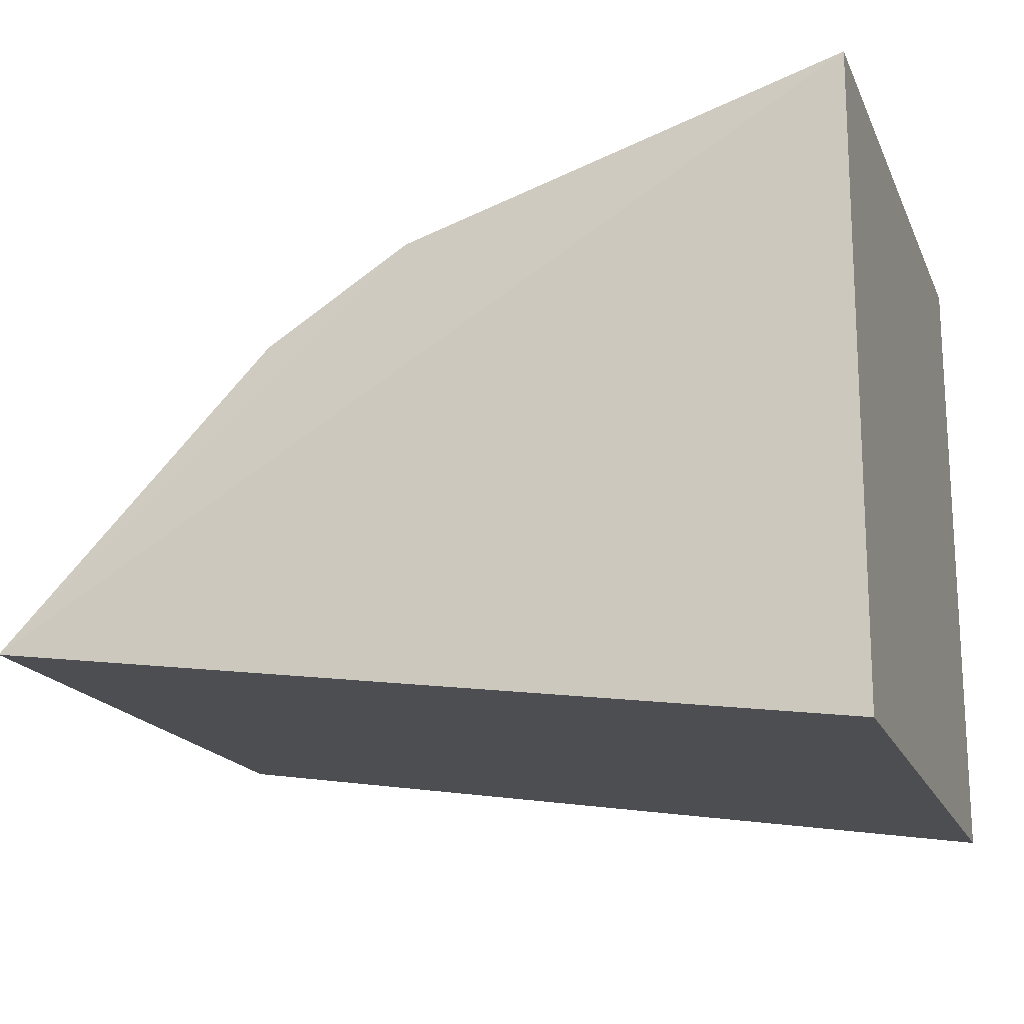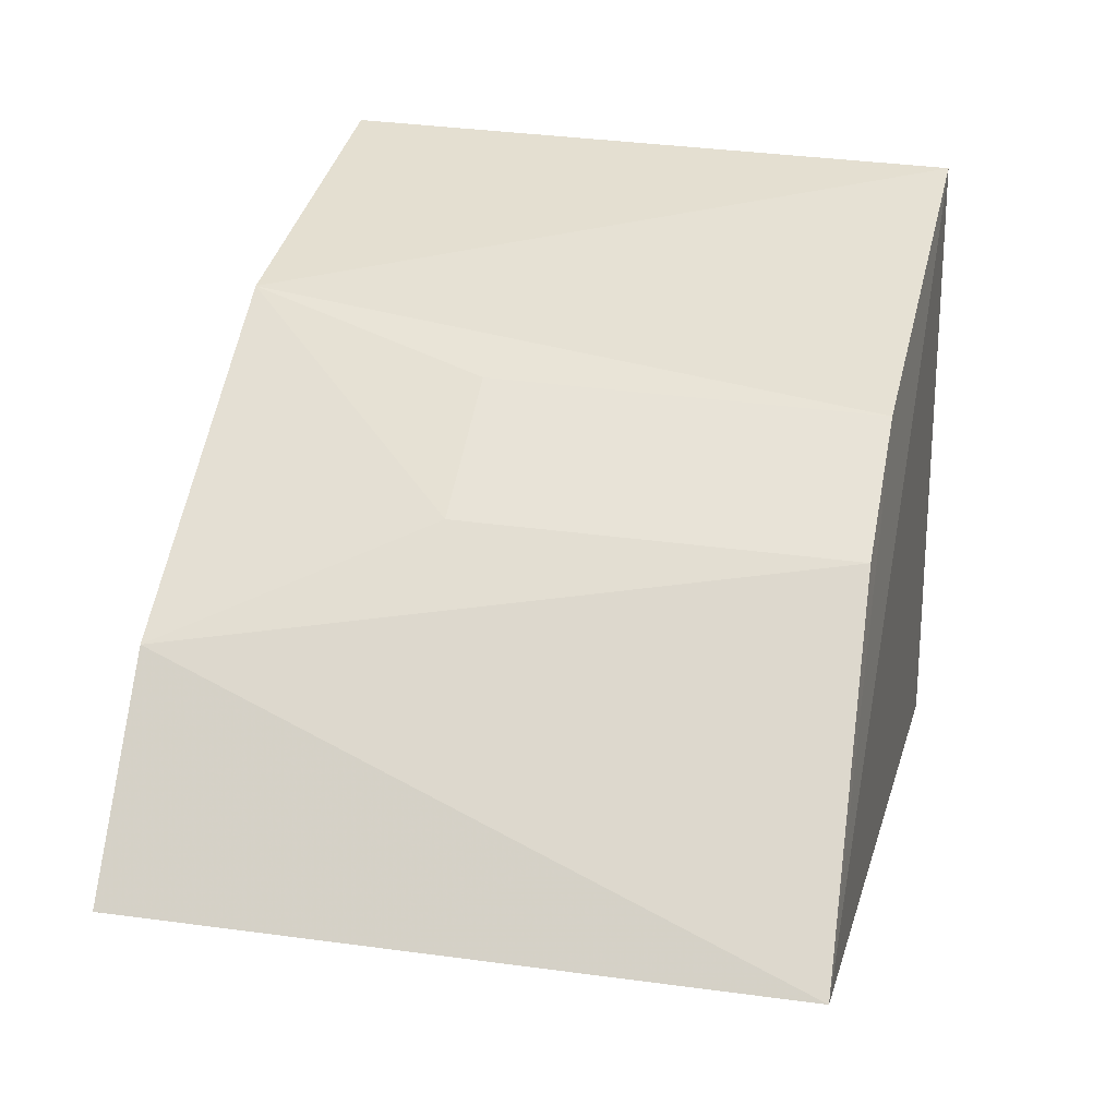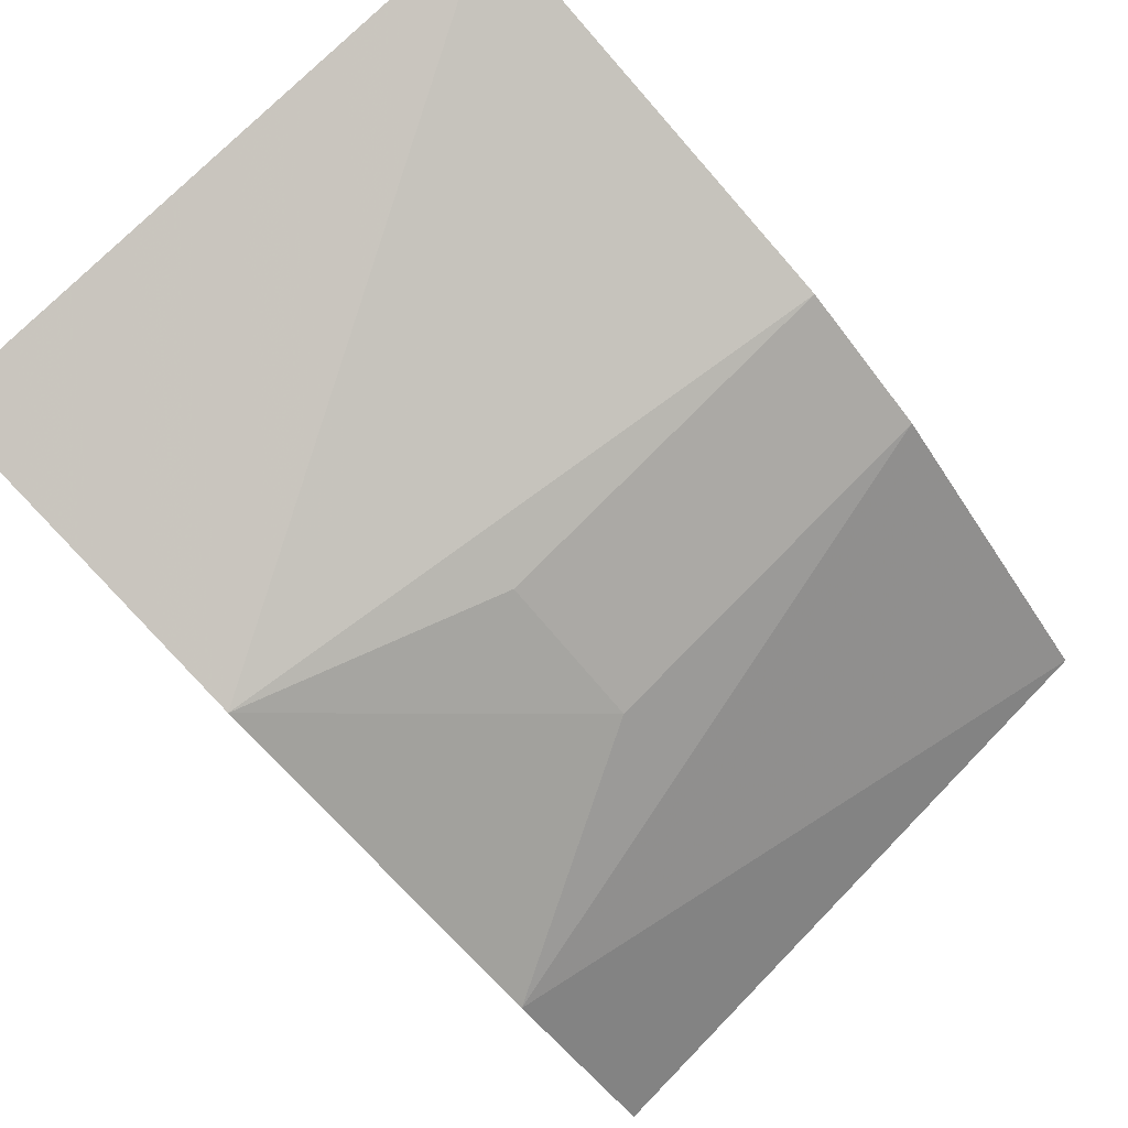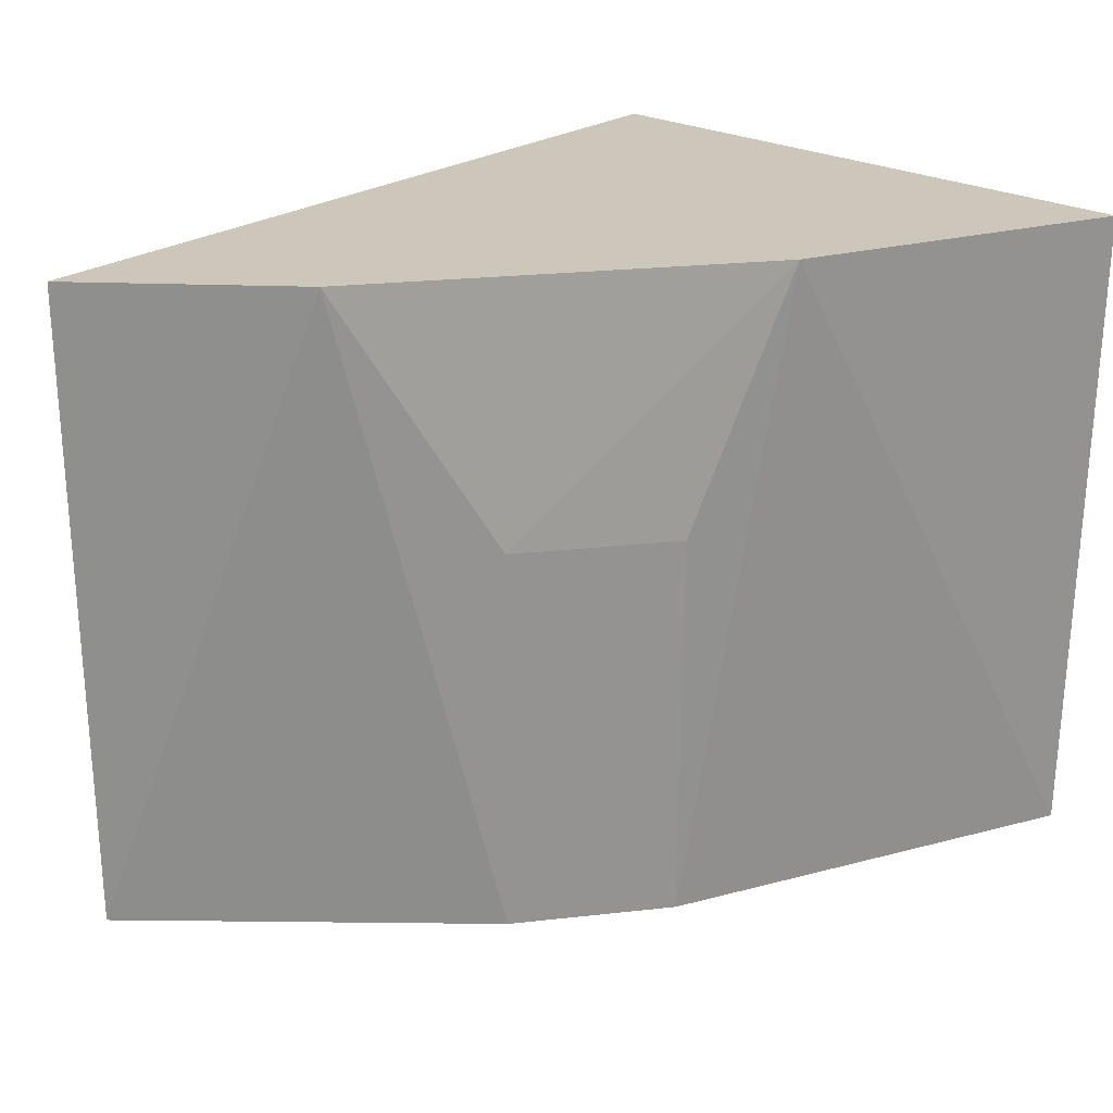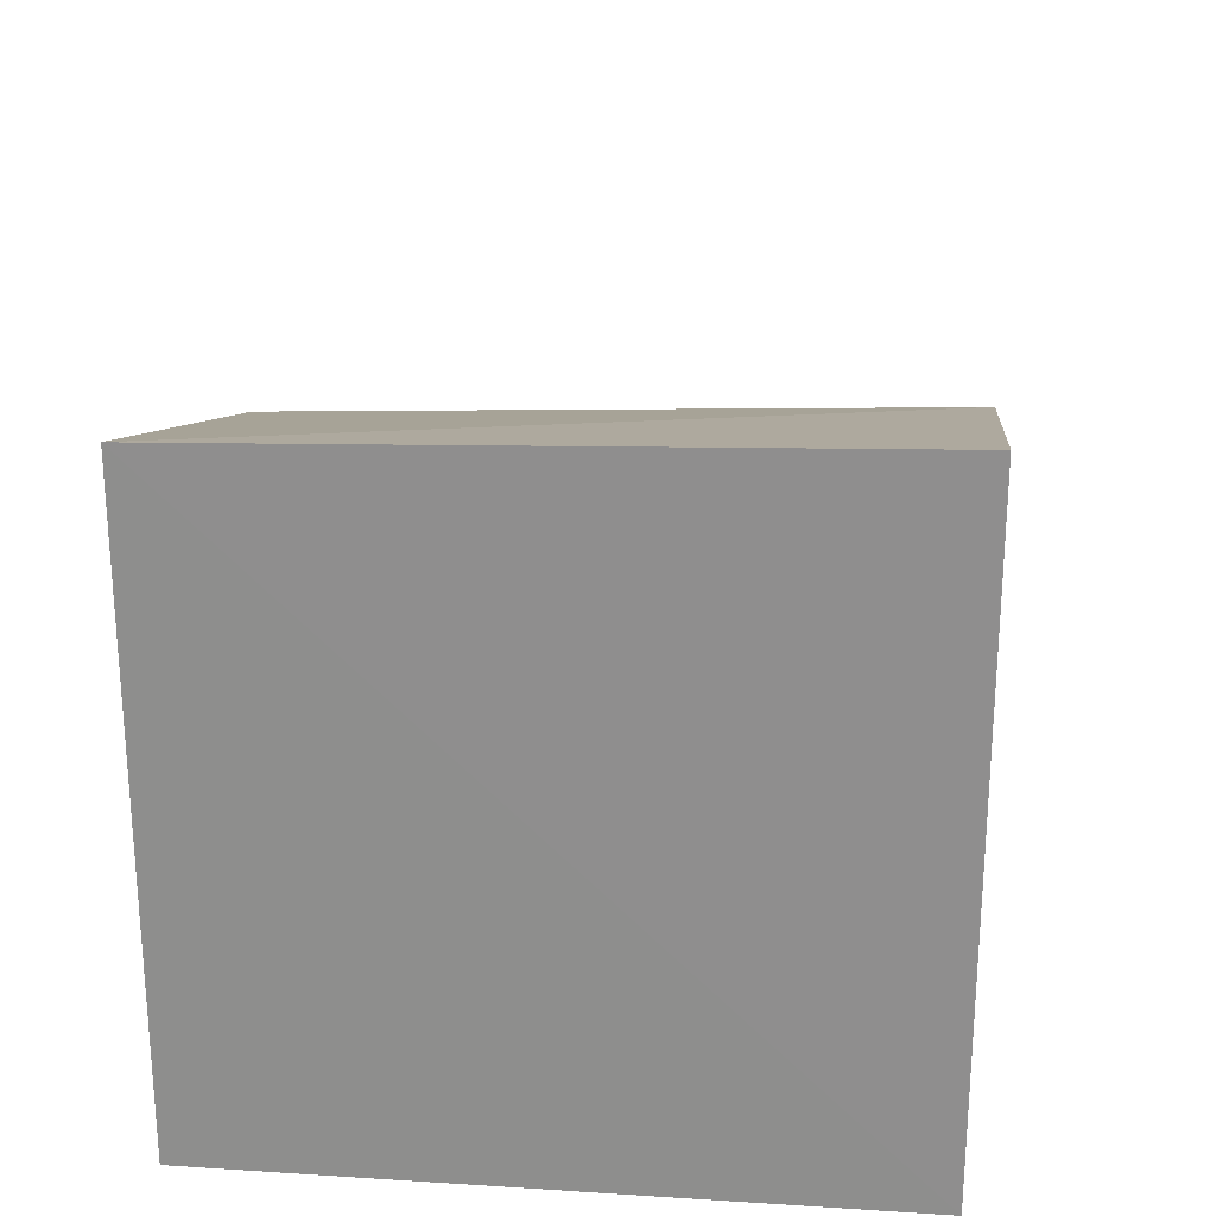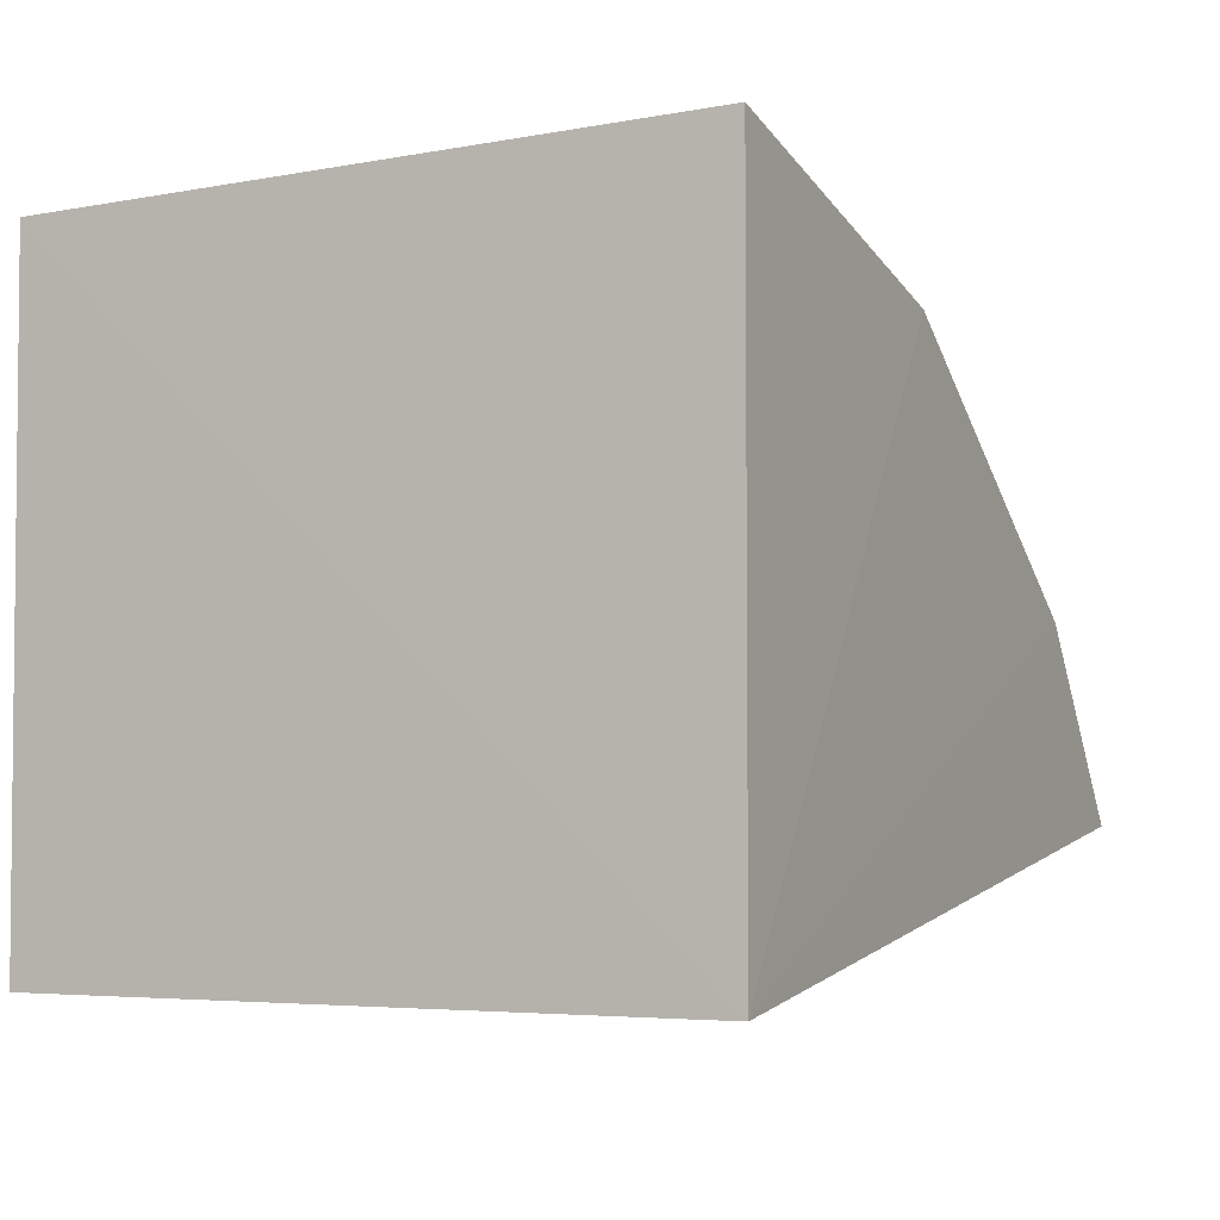
<metadata>
{"format":"obj","ext":"obj","renderer":"f3d","projection":"perspective","resolution":1024,"background":"white","views":[{"elev":-18.0,"azim":-161.9,"up":"+Y"},{"elev":22.5,"azim":103.4,"up":"+Y"},{"elev":79.5,"azim":45.7,"up":"+Y"},{"elev":21.8,"azim":136.7,"up":"+Z"},{"elev":24.0,"azim":-84.0,"up":"+Y"},{"elev":-4.1,"azim":-62.8,"up":"+Y"}]}
</metadata>
<code>
v 0.1145 0.07589 -0.2811
v 0.1126 0.07477 -0.3569
v 0.06564 0.1201 -0.31
v 0.0149 0.1364 -0.2803
v 0.01492 0.06084 -0.2803
v 0.0146 0.1343 -0.356
v 0.05541 0.1256 -0.28
v 0.09669 0.09809 -0.2806
v 0.06496 0.1189 -0.3555
v 0.01492 0.06084 -0.3561
v 0.08219 0.1095 -0.3102
v 0.08135 0.1085 -0.3556
f 5 2 1
f 6 5 4
f 7 4 5
f 7 6 4
f 8 1 2
f 8 7 5
f 8 5 1
f 9 2 6
f 9 7 3
f 9 6 7
f 10 6 2
f 10 2 5
f 10 5 6
f 11 3 7
f 11 7 8
f 12 11 8
f 12 8 2
f 12 2 9
f 12 9 3
f 12 3 11

</code>
